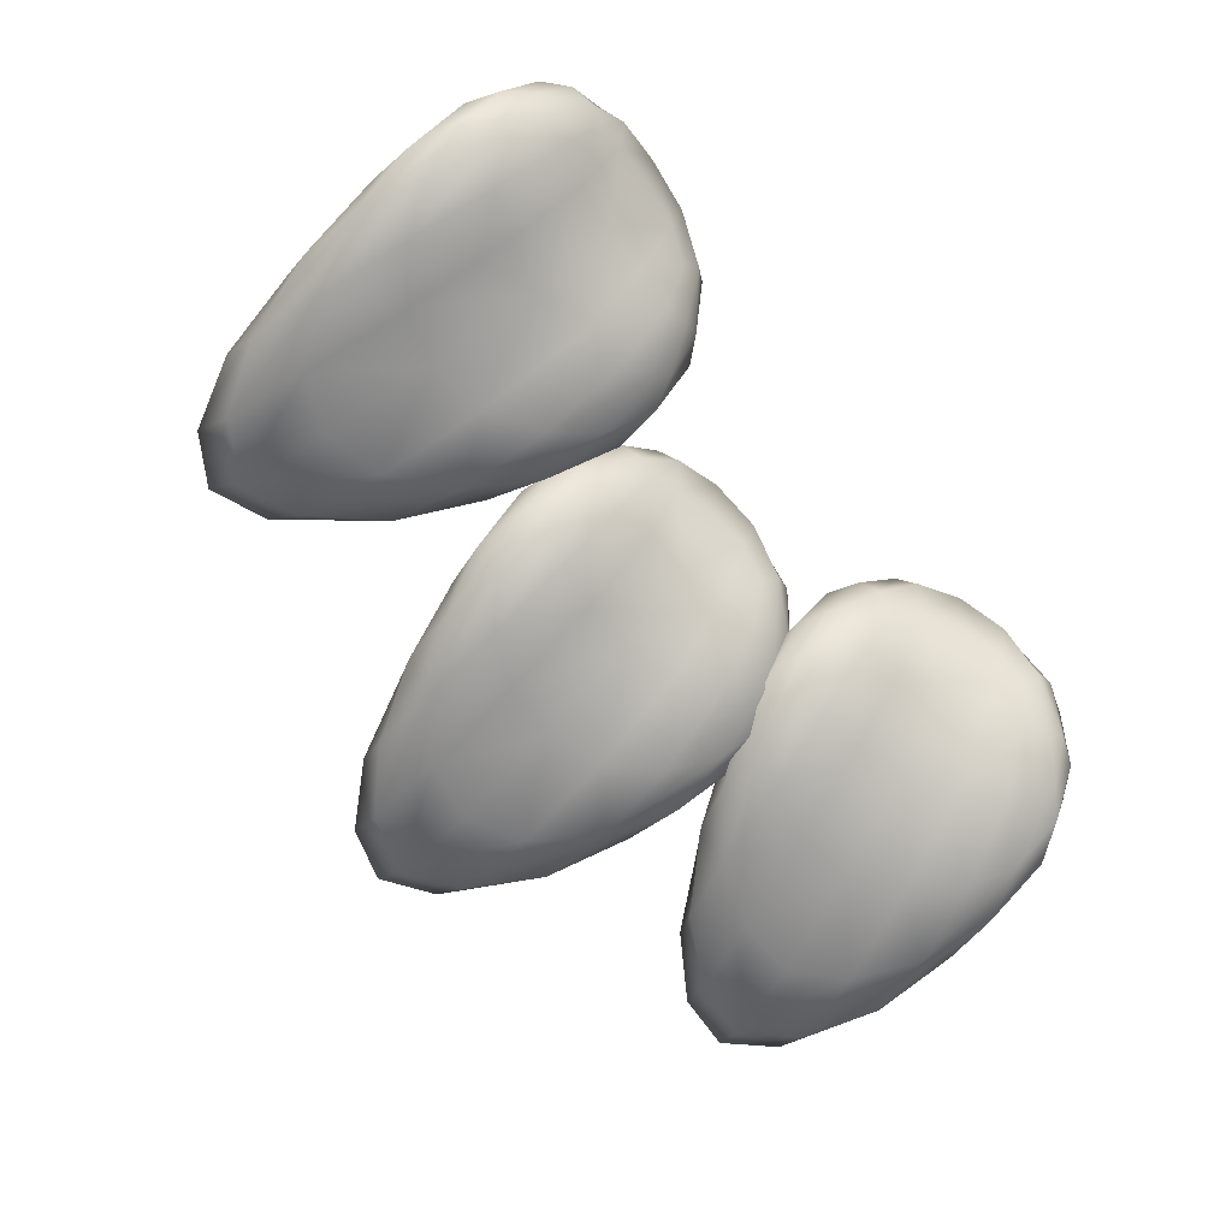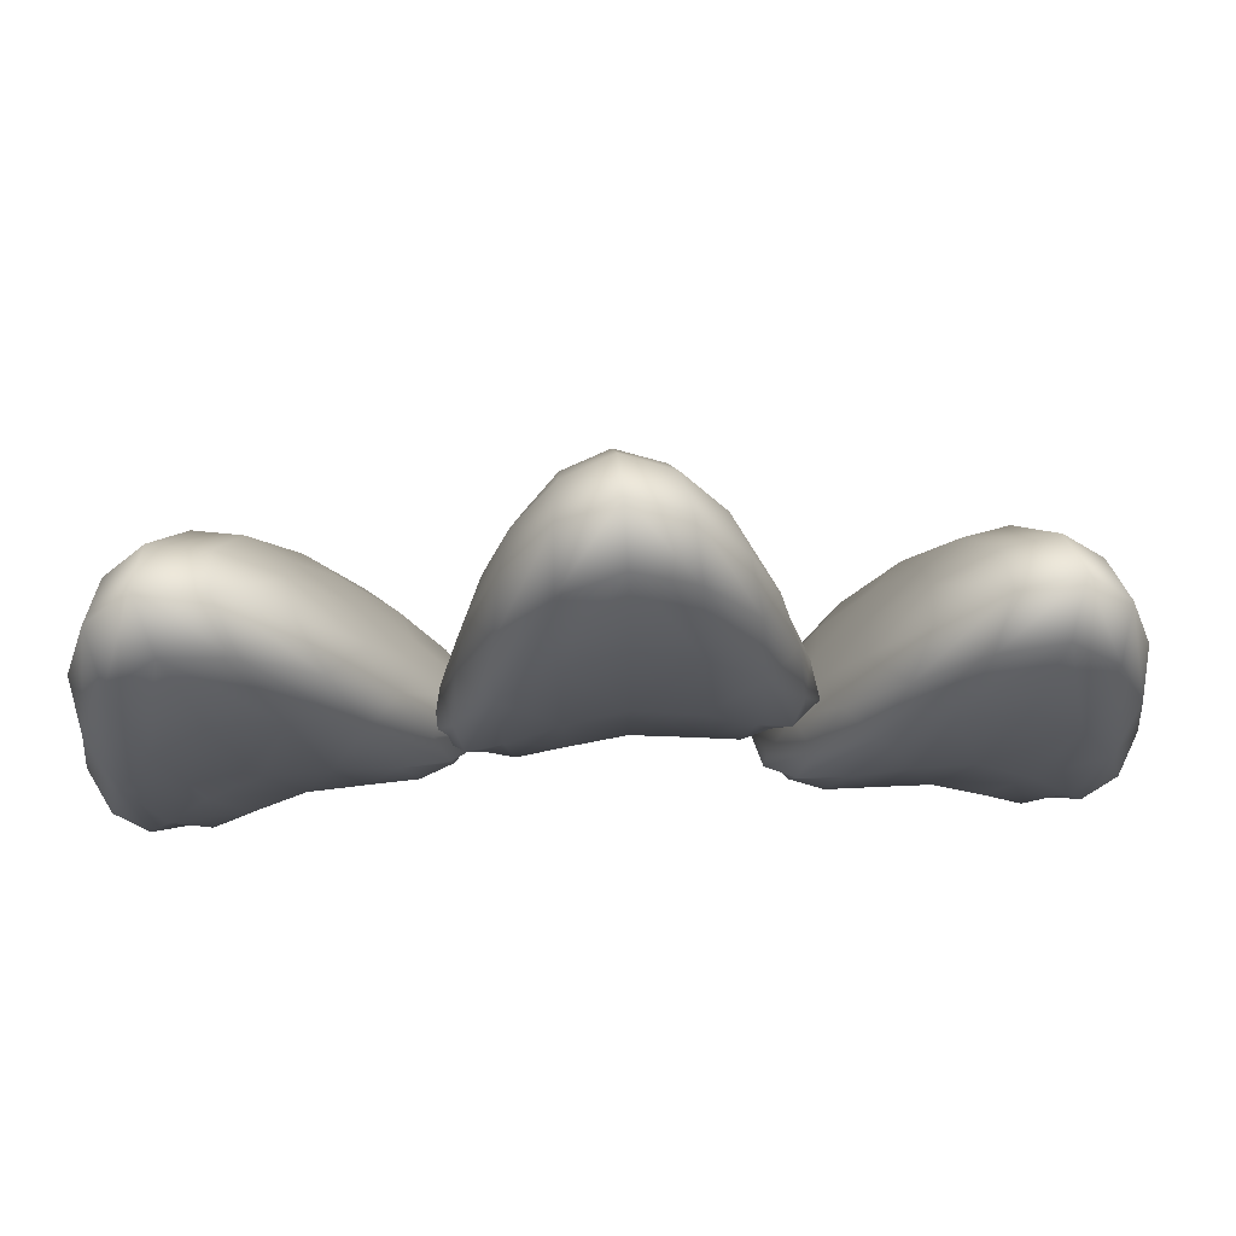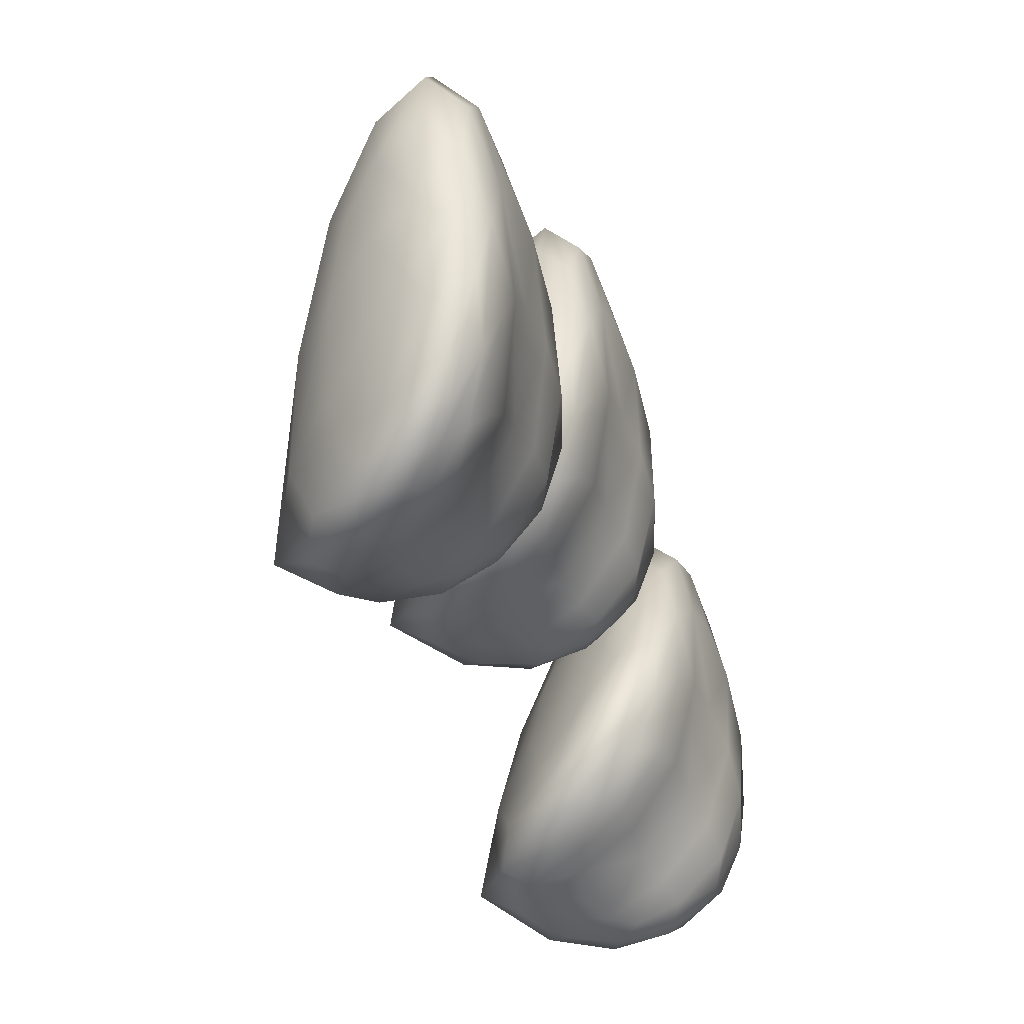
<metadata>
{"format":"obj","ext":"obj","renderer":"f3d","projection":"perspective","resolution":1024,"background":"white","views":[{"elev":-68.2,"azim":137.8,"up":"+Y"},{"elev":67.2,"azim":-4.8,"up":"+Z"},{"elev":-31.5,"azim":-70.5,"up":"+Z"}]}
</metadata>
<code>
o dragon_claws_female
v 4.625 0.9944 9.428
v 4.893 1.415 9.174
v 4.659 1.101 9.2
v 4.739 1.153 9.499
v 5.19 1.599 9.449
v 5.05 1.516 8.928
v 4.77 1.151 9.031
v 5.523 1.849 8.96
v 4.672 0.8476 9.843
v 4.538 0.7418 9.616
v 4.73 0.5793 10.24
v 4.899 0.9604 10.17
v 4.981 1.28 9.809
v 4.903 0.7284 10.44
v 4.551 0.7728 9.395
v 4.646 0.8088 9.236
v 4.576 0.4895 9.667
v 4.587 0.4634 9.961
v 4.64 0.5763 9.462
v 6.491 0.139 10.36
v 6.073 0.1456 10.08
v 6.323 0.1271 9.797
v 6.259 0.1672 10.77
v 5.746 0.1875 10.27
v 5.89 0.2779 9.439
v 6.144 0.2574 9.273
v 5.574 0.3253 9.565
v 6.405 0.3195 11.32
v 6.604 0.279 10.84
v 6.467 0.5793 11.59
v 6.101 0.3698 11.59
v 5.938 0.2107 11
v 6.187 0.64 11.85
v 6.684 0.3101 10.27
v 6.618 0.1785 9.883
v 6.663 0.4453 9.739
v 6.667 0.5477 10.48
v 6.632 0.5221 11.09
v 6.628 0.6088 9.991
v 6.47 0.1904 9.477
v 6.297 0.3401 9.11
v 6.509 0.3555 9.167
v 6.638 0.3211 9.43
v 6.365 0.4567 9.016
v 6.416 0.8702 8.964
v 6.436 0.6421 8.908
v 6.291 0.9879 8.778
v 6.55 0.6023 9.095
v 6.281 0.6954 8.812
v 6.119 1.057 8.682
v 6.557 0.7169 9.355
v 6.372 1.04 9.076
v 6.535 0.847 9.751
v 6.116 1.331 8.858
v 5.875 1.459 8.715
v 6.015 1.541 9.236
v 6.329 1.186 9.46
v 5.895 0.8199 8.757
v 5.756 0.5872 8.997
v 5.696 0.9629 8.743
v 5.996 0.5441 8.91
v 5.471 0.6488 9.08
v 5.428 1.062 8.805
v 6.152 0.6215 8.831
v 5.984 0.9635 8.672
v 5.735 1.295 8.663
v 5.439 1.468 8.736
v 5.478 1.161 10.89
v 5.818 0.9639 11.54
v 5.714 1.296 10.97
v 5.471 0.9179 11.24
v 5.81 0.6249 11.76
v 6.146 0.9965 11.6
v 6.004 1.36 10.95
v 5.166 0.9502 10.71
v 5.257 1.26 10.4
v 5.1 0.6563 10.89
v 5.419 0.6063 11.4
v 5.484 1.533 10.16
v 5.784 1.65 10.02
v 6.404 1.097 10.65
v 6.561 0.8534 10.35
v 6.37 1.183 10.11
v 6.546 0.8433 10.96
v 6.398 0.9237 11.39
v 6.256 1.259 10.83
v 6.095 1.491 10
v 4.969 0.8841 8.996
v 4.757 0.7183 9.192
v 4.871 1.041 8.96
v 4.921 0.6187 9.188
v 4.73 0.4487 9.515
v 5.176 0.6274 9.147
v 5.154 1.001 8.884
v 5.233 0.3235 9.609
v 4.931 0.3415 9.587
v 5.124 1.337 8.821
v 5.14 0.2327 10.71
v 4.738 0.3105 9.926
v 5.012 0.2181 10.14
v 4.804 0.3043 10.35
v 4.953 0.4302 10.72
v 5.292 0.37 11.18
v 5.703 0.3682 11.51
v 5.541 0.217 10.95
v 5.37 0.1944 10.27
v 2.823 0.933 10.45
v 3.117 1.373 10.27
v 2.905 1.044 10.24
v 2.905 1.099 10.54
v 3.323 1.573 10.61
v 3.323 1.486 10.07
v 3.052 1.102 10.1
v 3.75 1.849 10.21
v 2.774 0.7862 10.86
v 2.708 0.6735 10.61
v 2.749 0.519 11.26
v 2.904 0.9111 11.24
v 3.052 1.238 10.9
v 2.857 0.6777 11.5
v 2.774 0.7072 10.4
v 2.904 0.7509 10.27
v 2.749 0.424 10.67
v 2.688 0.3961 10.96
v 2.857 0.5166 10.49
v 4.449 0.1966 11.83
v 4.114 0.1775 11.45
v 4.429 0.1783 11.24
v 4.122 0.2057 12.16
v 3.75 0.1959 11.55
v 4.09 0.3028 10.78
v 4.378 0.3008 10.69
v 3.75 0.3278 10.82
v 4.114 0.3627 12.74
v 4.429 0.3398 12.32
v 4.09 0.6239 13
v 3.75 0.3903 12.92
v 3.75 0.2256 12.31
v 3.75 0.6634 13.19
v 4.646 0.381 11.79
v 4.689 0.2486 11.39
v 4.751 0.519 11.26
v 4.561 0.6151 11.99
v 4.378 0.5821 12.56
v 4.643 0.6777 11.5
v 4.646 0.254 10.96
v 4.561 0.3948 10.56
v 4.751 0.424 10.67
v 4.812 0.3961 10.96
v 4.643 0.5166 10.49
v 4.677 0.933 10.45
v 4.726 0.7072 10.4
v 4.595 1.044 10.24
v 4.792 0.6735 10.61
v 4.596 0.7509 10.27
v 4.448 1.102 10.1
v 4.726 0.7862 10.86
v 4.595 1.099 10.54
v 4.596 0.9111 11.24
v 4.383 1.373 10.27
v 4.177 1.486 10.07
v 4.177 1.573 10.61
v 4.448 1.238 10.9
v 4.229 0.8497 10.12
v 4.051 0.6061 10.32
v 4.031 0.9792 10.05
v 4.306 0.58 10.29
v 3.75 0.6478 10.33
v 3.75 1.059 10.05
v 4.472 0.6684 10.26
v 4.326 0.9996 10.06
v 4.066 1.313 9.983
v 3.75 1.466 9.978
v 3.271 1.144 12.07
v 3.449 0.9645 12.79
v 3.469 1.294 12.21
v 3.194 0.8979 12.41
v 3.41 0.6239 13
v 3.75 1.019 12.93
v 3.75 1.377 12.26
v 3.028 0.9142 11.83
v 3.174 1.232 11.54
v 2.939 0.6151 11.99
v 3.122 0.5821 12.56
v 3.434 1.522 11.37
v 3.75 1.66 11.31
v 4.229 1.144 12.07
v 4.472 0.9142 11.83
v 4.326 1.232 11.54
v 4.306 0.8979 12.41
v 4.051 0.9645 12.79
v 4.031 1.294 12.21
v 4.066 1.522 11.37
v 3.271 0.8497 10.12
v 3.028 0.6684 10.26
v 3.174 0.9996 10.06
v 3.194 0.58 10.29
v 2.939 0.3948 10.56
v 3.449 0.6061 10.32
v 3.469 0.9792 10.05
v 3.41 0.3028 10.78
v 3.122 0.3008 10.69
v 3.434 1.313 9.983
v 3.051 0.1966 11.83
v 2.854 0.254 10.96
v 3.071 0.1783 11.24
v 2.811 0.2486 11.39
v 2.854 0.381 11.79
v 3.071 0.3398 12.32
v 3.386 0.3627 12.74
v 3.378 0.2057 12.16
v 3.386 0.1775 11.45
v 1.084 0.8702 9.714
v 1.384 1.331 9.608
v 1.209 0.9879 9.528
v 1.128 1.04 9.826
v 1.485 1.541 9.986
v 1.625 1.459 9.465
v 1.381 1.057 9.432
v 1.977 1.849 9.71
v 0.9432 0.7169 10.1
v 0.9501 0.6023 9.845
v 0.8367 0.4453 10.49
v 0.9654 0.847 10.5
v 1.171 1.186 10.21
v 0.8715 0.6088 10.74
v 1.064 0.6421 9.658
v 1.219 0.6954 9.562
v 0.991 0.3555 9.917
v 0.8619 0.3211 10.18
v 1.135 0.4567 9.766
v 2.36 0.2327 11.46
v 2.13 0.1944 11.02
v 2.488 0.2181 10.89
v 1.959 0.217 11.7
v 1.754 0.1875 11.02
v 2.267 0.3235 10.36
v 2.569 0.3415 10.34
v 1.926 0.3253 10.32
v 1.797 0.3682 12.26
v 2.208 0.37 11.93
v 1.69 0.6249 12.51
v 1.399 0.3698 12.34
v 1.562 0.2107 11.75
v 1.313 0.64 12.6
v 2.547 0.4302 11.47
v 2.696 0.3042 11.1
v 2.77 0.5793 10.99
v 2.4 0.6563 11.64
v 2.081 0.6063 12.15
v 2.597 0.7284 11.19
v 2.762 0.3105 10.68
v 2.77 0.4487 10.27
v 2.924 0.4895 10.42
v 2.913 0.4634 10.71
v 2.86 0.5763 10.21
v 2.875 0.9944 10.18
v 2.949 0.7728 10.15
v 2.841 1.101 9.95
v 2.962 0.7418 10.37
v 2.854 0.8088 9.986
v 2.73 1.151 9.781
v 2.828 0.8476 10.59
v 2.761 1.153 10.25
v 2.601 0.9604 10.92
v 2.607 1.415 9.924
v 2.45 1.516 9.678
v 2.31 1.599 10.2
v 2.519 1.28 10.56
v 2.531 0.8841 9.746
v 2.324 0.6274 9.897
v 2.346 1.001 9.634
v 2.579 0.6187 9.938
v 2.029 0.6488 9.83
v 2.072 1.062 9.555
v 2.743 0.7183 9.942
v 2.629 1.041 9.71
v 2.376 1.337 9.571
v 2.061 1.468 9.486
v 1.096 1.097 11.4
v 1.102 0.9237 12.14
v 1.244 1.259 11.58
v 0.9538 0.8433 11.71
v 1.033 0.5793 12.34
v 1.354 0.9965 12.35
v 1.496 1.36 11.7
v 0.9386 0.8534 11.1
v 1.13 1.183 10.86
v 0.8332 0.5477 11.23
v 0.8676 0.5221 11.84
v 1.405 1.491 10.75
v 1.716 1.65 10.77
v 2.022 1.161 11.64
v 2.334 0.9502 11.46
v 2.243 1.26 11.15
v 2.029 0.9179 11.99
v 1.682 0.9639 12.29
v 1.786 1.296 11.72
v 2.016 1.533 10.91
v 1.605 0.8199 9.507
v 1.348 0.6215 9.581
v 1.516 0.9635 9.422
v 1.504 0.5441 9.66
v 1.203 0.3401 9.86
v 1.744 0.5872 9.747
v 1.804 0.9629 9.493
v 1.61 0.2779 10.19
v 1.356 0.2574 10.02
v 1.765 1.295 9.413
v 1.009 0.139 11.11
v 1.03 0.1904 10.23
v 1.177 0.1271 10.55
v 0.8822 0.1785 10.63
v 0.8155 0.3101 11.02
v 0.8961 0.279 11.59
v 1.095 0.3195 12.07
v 1.241 0.1672 11.52
v 1.427 0.1456 10.83
f 1 2 3
f 4 5 2
f 3 6 7
f 2 8 6
f 1 9 4
f 10 11 9
f 4 12 13
f 9 14 12
f 1 15 10
f 3 16 15
f 10 17 18
f 15 19 17
f 20 21 22
f 23 24 21
f 22 25 26
f 21 27 25
f 20 28 23
f 29 30 28
f 23 31 32
f 28 33 31
f 20 34 29
f 35 36 34
f 29 37 38
f 34 39 37
f 20 40 35
f 22 41 40
f 35 42 43
f 40 44 42
f 45 46 47
f 48 42 46
f 47 49 50
f 46 44 49
f 45 51 48
f 52 53 51
f 48 36 43
f 51 39 36
f 45 54 52
f 47 55 54
f 52 56 57
f 54 8 56
f 58 59 60
f 61 25 59
f 60 62 63
f 59 27 62
f 58 64 61
f 65 49 64
f 61 41 26
f 64 44 41
f 58 66 65
f 60 67 66
f 65 55 50
f 66 8 55
f 68 69 70
f 71 72 69
f 70 73 74
f 69 33 73
f 68 75 71
f 76 12 75
f 71 77 78
f 75 14 77
f 68 79 76
f 70 80 79
f 76 5 13
f 79 8 5
f 81 82 83
f 84 37 82
f 83 53 57
f 82 39 53
f 81 85 84
f 86 73 85
f 84 30 38
f 85 33 30
f 81 87 86
f 83 56 87
f 86 80 74
f 87 8 80
f 88 89 90
f 91 92 89
f 90 16 7
f 89 19 16
f 88 93 91
f 94 62 93
f 91 95 96
f 93 27 95
f 88 97 94
f 90 6 97
f 94 67 63
f 97 8 67
f 98 99 100
f 101 17 99
f 100 92 96
f 99 19 92
f 98 102 101
f 103 77 102
f 101 11 18
f 102 14 11
f 98 104 103
f 105 31 104
f 103 72 78
f 104 33 72
f 98 106 105
f 100 95 106
f 105 24 32
f 106 27 24
f 107 108 109
f 110 111 108
f 109 112 113
f 108 114 112
f 107 115 110
f 116 117 115
f 110 118 119
f 115 120 118
f 107 121 116
f 109 122 121
f 116 123 124
f 121 125 123
f 126 127 128
f 129 130 127
f 128 131 132
f 127 133 131
f 126 134 129
f 135 136 134
f 129 137 138
f 134 139 137
f 126 140 135
f 141 142 140
f 135 143 144
f 140 145 143
f 126 146 141
f 128 147 146
f 141 148 149
f 146 150 148
f 151 152 153
f 154 148 152
f 153 155 156
f 152 150 155
f 151 157 154
f 158 159 157
f 154 142 149
f 157 145 142
f 151 160 158
f 153 161 160
f 158 162 163
f 160 114 162
f 164 165 166
f 167 131 165
f 166 168 169
f 165 133 168
f 164 170 167
f 171 155 170
f 167 147 132
f 170 150 147
f 164 172 171
f 166 173 172
f 171 161 156
f 172 114 161
f 174 175 176
f 177 178 175
f 176 179 180
f 175 139 179
f 174 181 177
f 182 118 181
f 177 183 184
f 181 120 183
f 174 185 182
f 176 186 185
f 182 111 119
f 185 114 111
f 187 188 189
f 190 143 188
f 189 159 163
f 188 145 159
f 187 191 190
f 192 179 191
f 190 136 144
f 191 139 136
f 187 193 192
f 189 162 193
f 192 186 180
f 193 114 186
f 194 195 196
f 197 198 195
f 196 122 113
f 195 125 122
f 194 199 197
f 200 168 199
f 197 201 202
f 199 133 201
f 194 203 200
f 196 112 203
f 200 173 169
f 203 114 173
f 204 205 206
f 207 123 205
f 206 198 202
f 205 125 198
f 204 208 207
f 209 183 208
f 207 117 124
f 208 120 117
f 204 210 209
f 211 137 210
f 209 178 184
f 210 139 178
f 204 212 211
f 206 201 212
f 211 130 138
f 212 133 130
f 213 214 215
f 216 217 214
f 215 218 219
f 214 220 218
f 213 221 216
f 222 223 221
f 216 224 225
f 221 226 224
f 213 227 222
f 215 228 227
f 222 229 230
f 227 231 229
f 232 233 234
f 235 236 233
f 234 237 238
f 233 239 237
f 232 240 235
f 241 242 240
f 235 243 244
f 240 245 243
f 232 246 241
f 247 248 246
f 241 249 250
f 246 251 249
f 232 252 247
f 234 253 252
f 247 254 255
f 252 256 254
f 257 258 259
f 260 254 258
f 259 261 262
f 258 256 261
f 257 263 260
f 264 265 263
f 260 248 255
f 263 251 248
f 257 266 264
f 259 267 266
f 264 268 269
f 266 220 268
f 270 271 272
f 273 237 271
f 272 274 275
f 271 239 274
f 270 276 273
f 277 261 276
f 273 253 238
f 276 256 253
f 270 278 277
f 272 279 278
f 277 267 262
f 278 220 267
f 280 281 282
f 283 284 281
f 282 285 286
f 281 245 285
f 280 287 283
f 288 224 287
f 283 289 290
f 287 226 289
f 280 291 288
f 282 292 291
f 288 217 225
f 291 220 217
f 293 294 295
f 296 249 294
f 295 265 269
f 294 251 265
f 293 297 296
f 298 285 297
f 296 242 250
f 297 245 242
f 293 299 298
f 295 268 299
f 298 292 286
f 299 220 292
f 300 301 302
f 303 304 301
f 302 228 219
f 301 231 228
f 300 305 303
f 306 274 305
f 303 307 308
f 305 239 307
f 300 309 306
f 302 218 309
f 306 279 275
f 309 220 279
f 310 311 312
f 313 229 311
f 312 304 308
f 311 231 304
f 310 314 313
f 315 289 314
f 313 223 230
f 314 226 223
f 310 316 315
f 317 243 316
f 315 284 290
f 316 245 284
f 310 318 317
f 312 307 318
f 317 236 244
f 318 239 236
f 1 4 2
f 4 13 5
f 3 2 6
f 2 5 8
f 1 10 9
f 10 18 11
f 4 9 12
f 9 11 14
f 1 3 15
f 3 7 16
f 10 15 17
f 15 16 19
f 20 23 21
f 23 32 24
f 22 21 25
f 21 24 27
f 20 29 28
f 29 38 30
f 23 28 31
f 28 30 33
f 20 35 34
f 35 43 36
f 29 34 37
f 34 36 39
f 20 22 40
f 22 26 41
f 35 40 42
f 40 41 44
f 45 48 46
f 48 43 42
f 47 46 49
f 46 42 44
f 45 52 51
f 52 57 53
f 48 51 36
f 51 53 39
f 45 47 54
f 47 50 55
f 52 54 56
f 54 55 8
f 58 61 59
f 61 26 25
f 60 59 62
f 59 25 27
f 58 65 64
f 65 50 49
f 61 64 41
f 64 49 44
f 58 60 66
f 60 63 67
f 65 66 55
f 66 67 8
f 68 71 69
f 71 78 72
f 70 69 73
f 69 72 33
f 68 76 75
f 76 13 12
f 71 75 77
f 75 12 14
f 68 70 79
f 70 74 80
f 76 79 5
f 79 80 8
f 81 84 82
f 84 38 37
f 83 82 53
f 82 37 39
f 81 86 85
f 86 74 73
f 84 85 30
f 85 73 33
f 81 83 87
f 83 57 56
f 86 87 80
f 87 56 8
f 88 91 89
f 91 96 92
f 90 89 16
f 89 92 19
f 88 94 93
f 94 63 62
f 91 93 95
f 93 62 27
f 88 90 97
f 90 7 6
f 94 97 67
f 97 6 8
f 98 101 99
f 101 18 17
f 100 99 92
f 99 17 19
f 98 103 102
f 103 78 77
f 101 102 11
f 102 77 14
f 98 105 104
f 105 32 31
f 103 104 72
f 104 31 33
f 98 100 106
f 100 96 95
f 105 106 24
f 106 95 27
f 107 110 108
f 110 119 111
f 109 108 112
f 108 111 114
f 107 116 115
f 116 124 117
f 110 115 118
f 115 117 120
f 107 109 121
f 109 113 122
f 116 121 123
f 121 122 125
f 126 129 127
f 129 138 130
f 128 127 131
f 127 130 133
f 126 135 134
f 135 144 136
f 129 134 137
f 134 136 139
f 126 141 140
f 141 149 142
f 135 140 143
f 140 142 145
f 126 128 146
f 128 132 147
f 141 146 148
f 146 147 150
f 151 154 152
f 154 149 148
f 153 152 155
f 152 148 150
f 151 158 157
f 158 163 159
f 154 157 142
f 157 159 145
f 151 153 160
f 153 156 161
f 158 160 162
f 160 161 114
f 164 167 165
f 167 132 131
f 166 165 168
f 165 131 133
f 164 171 170
f 171 156 155
f 167 170 147
f 170 155 150
f 164 166 172
f 166 169 173
f 171 172 161
f 172 173 114
f 174 177 175
f 177 184 178
f 176 175 179
f 175 178 139
f 174 182 181
f 182 119 118
f 177 181 183
f 181 118 120
f 174 176 185
f 176 180 186
f 182 185 111
f 185 186 114
f 187 190 188
f 190 144 143
f 189 188 159
f 188 143 145
f 187 192 191
f 192 180 179
f 190 191 136
f 191 179 139
f 187 189 193
f 189 163 162
f 192 193 186
f 193 162 114
f 194 197 195
f 197 202 198
f 196 195 122
f 195 198 125
f 194 200 199
f 200 169 168
f 197 199 201
f 199 168 133
f 194 196 203
f 196 113 112
f 200 203 173
f 203 112 114
f 204 207 205
f 207 124 123
f 206 205 198
f 205 123 125
f 204 209 208
f 209 184 183
f 207 208 117
f 208 183 120
f 204 211 210
f 211 138 137
f 209 210 178
f 210 137 139
f 204 206 212
f 206 202 201
f 211 212 130
f 212 201 133
f 213 216 214
f 216 225 217
f 215 214 218
f 214 217 220
f 213 222 221
f 222 230 223
f 216 221 224
f 221 223 226
f 213 215 227
f 215 219 228
f 222 227 229
f 227 228 231
f 232 235 233
f 235 244 236
f 234 233 237
f 233 236 239
f 232 241 240
f 241 250 242
f 235 240 243
f 240 242 245
f 232 247 246
f 247 255 248
f 241 246 249
f 246 248 251
f 232 234 252
f 234 238 253
f 247 252 254
f 252 253 256
f 257 260 258
f 260 255 254
f 259 258 261
f 258 254 256
f 257 264 263
f 264 269 265
f 260 263 248
f 263 265 251
f 257 259 266
f 259 262 267
f 264 266 268
f 266 267 220
f 270 273 271
f 273 238 237
f 272 271 274
f 271 237 239
f 270 277 276
f 277 262 261
f 273 276 253
f 276 261 256
f 270 272 278
f 272 275 279
f 277 278 267
f 278 279 220
f 280 283 281
f 283 290 284
f 282 281 285
f 281 284 245
f 280 288 287
f 288 225 224
f 283 287 289
f 287 224 226
f 280 282 291
f 282 286 292
f 288 291 217
f 291 292 220
f 293 296 294
f 296 250 249
f 295 294 265
f 294 249 251
f 293 298 297
f 298 286 285
f 296 297 242
f 297 285 245
f 293 295 299
f 295 269 268
f 298 299 292
f 299 268 220
f 300 303 301
f 303 308 304
f 302 301 228
f 301 304 231
f 300 306 305
f 306 275 274
f 303 305 307
f 305 274 239
f 300 302 309
f 302 219 218
f 306 309 279
f 309 218 220
f 310 313 311
f 313 230 229
f 312 311 304
f 311 229 231
f 310 315 314
f 315 290 289
f 313 314 223
f 314 289 226
f 310 317 316
f 317 244 243
f 315 316 284
f 316 243 245
f 310 312 318
f 312 308 307
f 317 318 236
f 318 307 239

</code>
